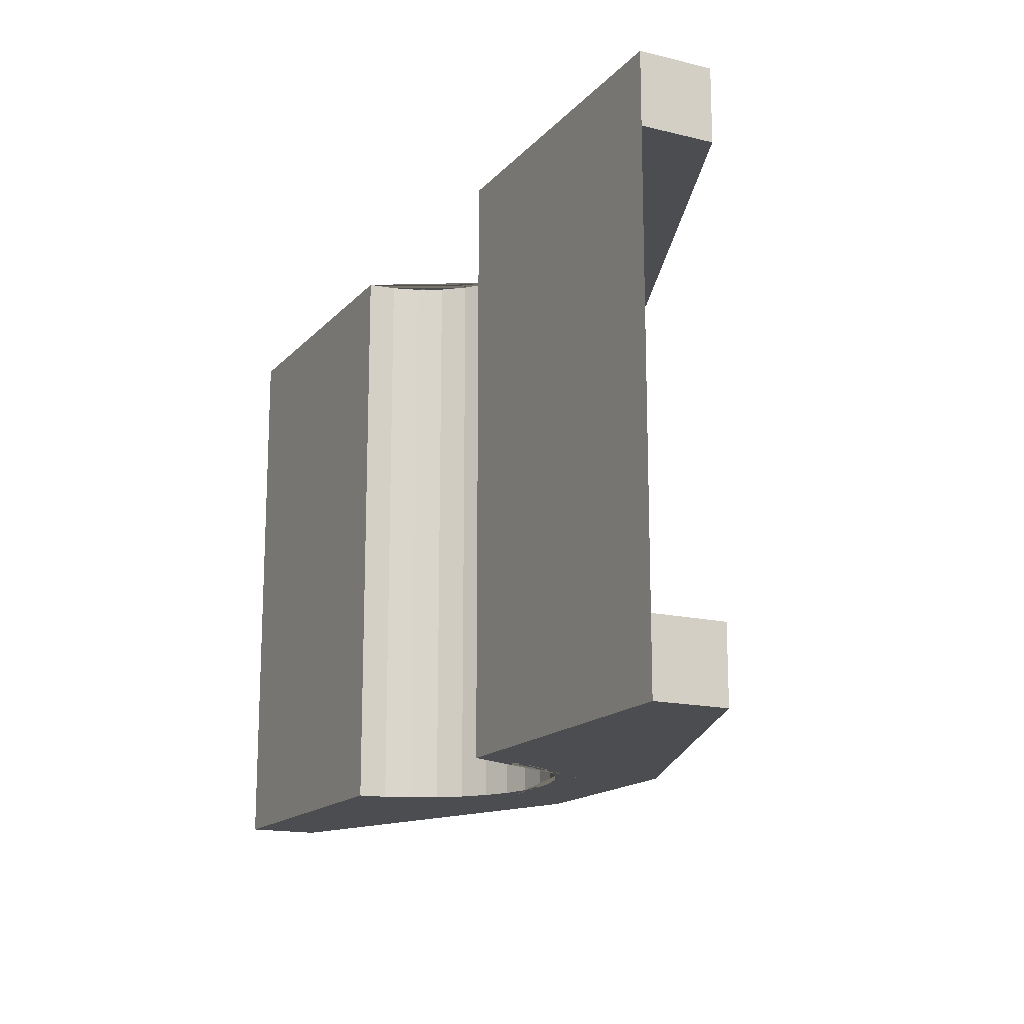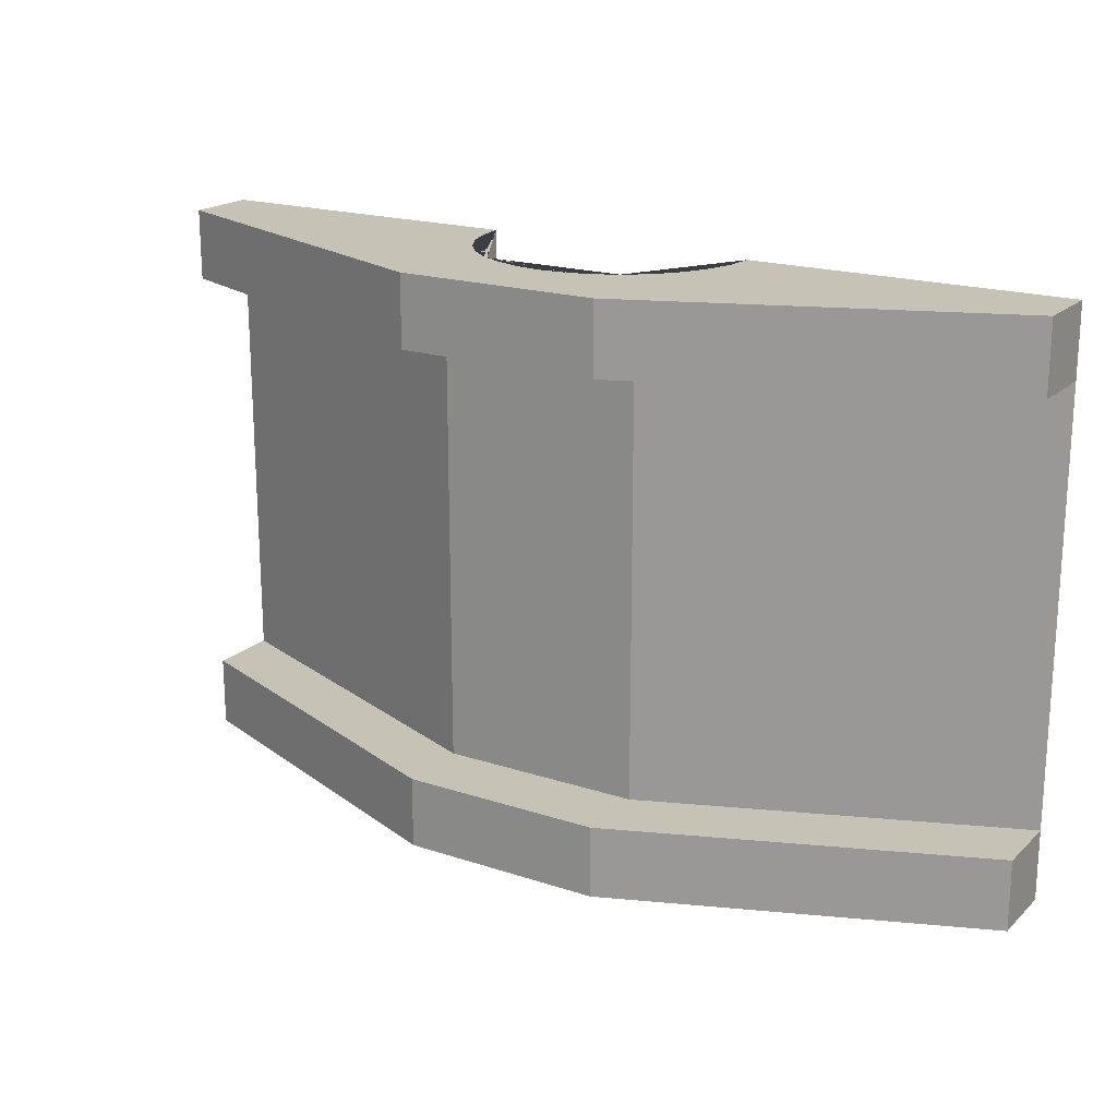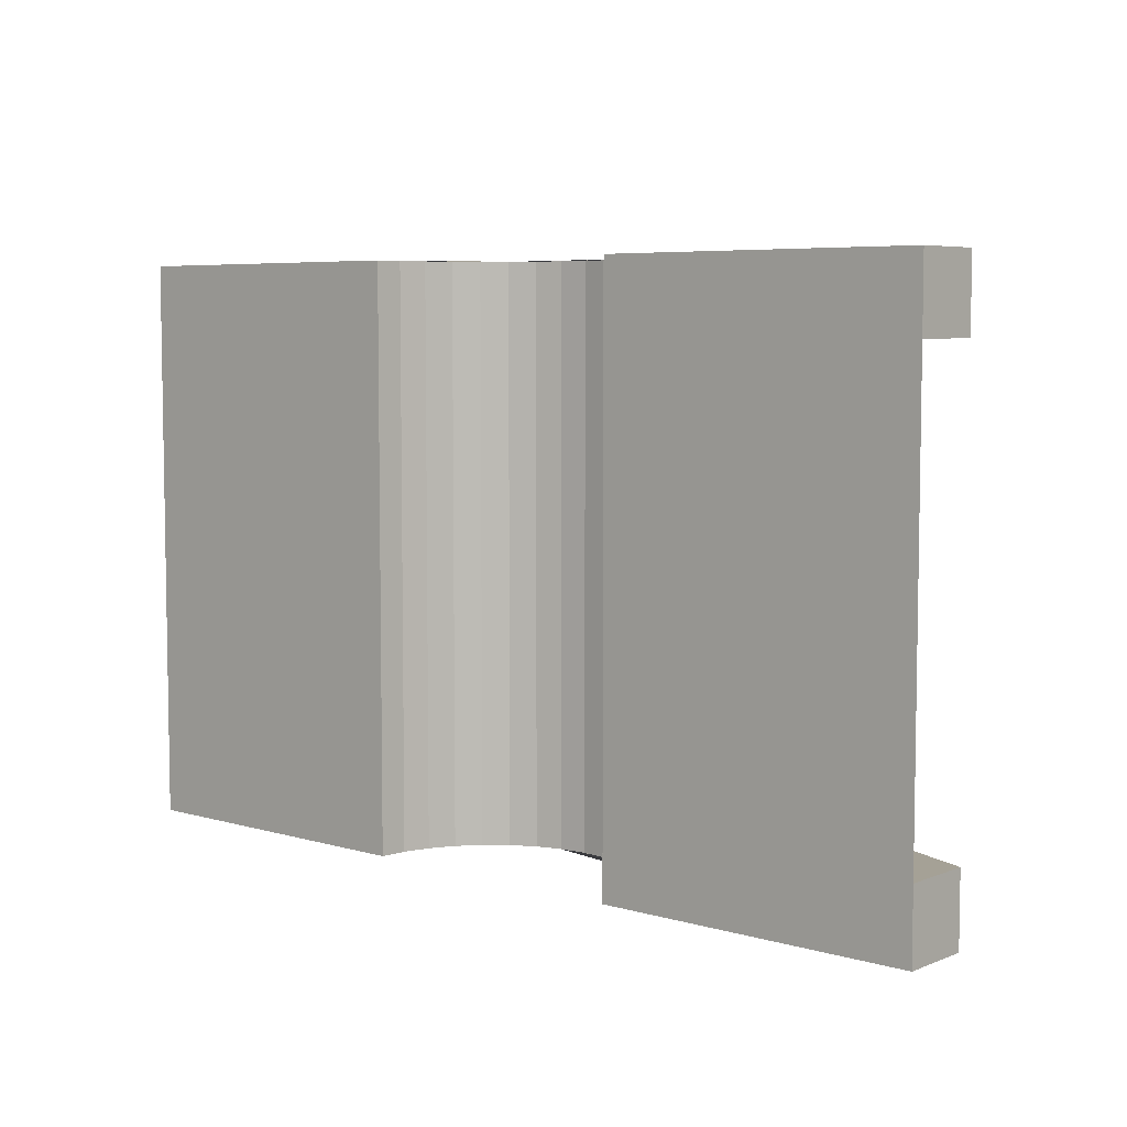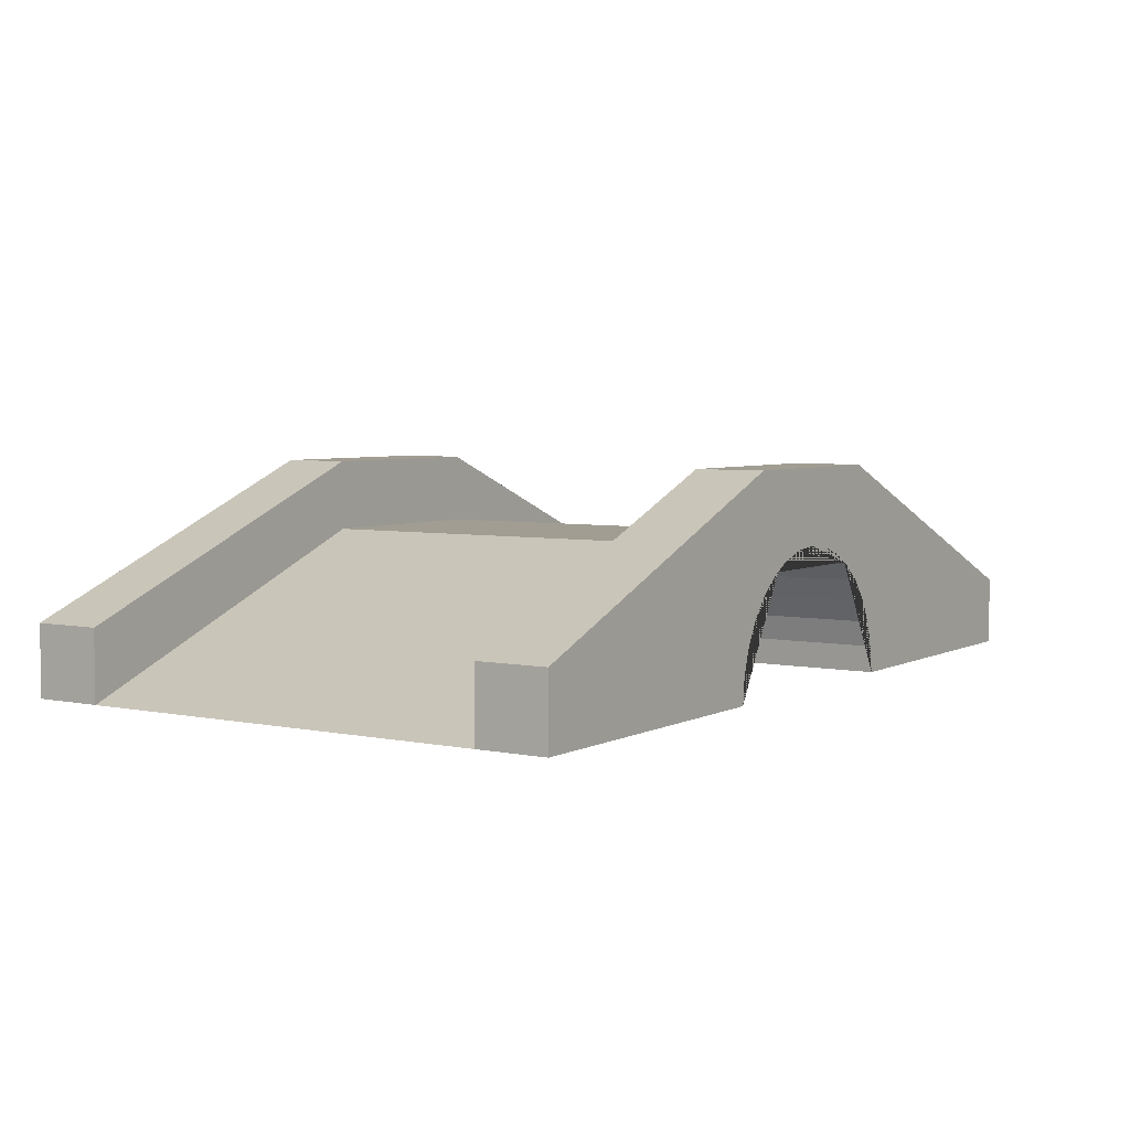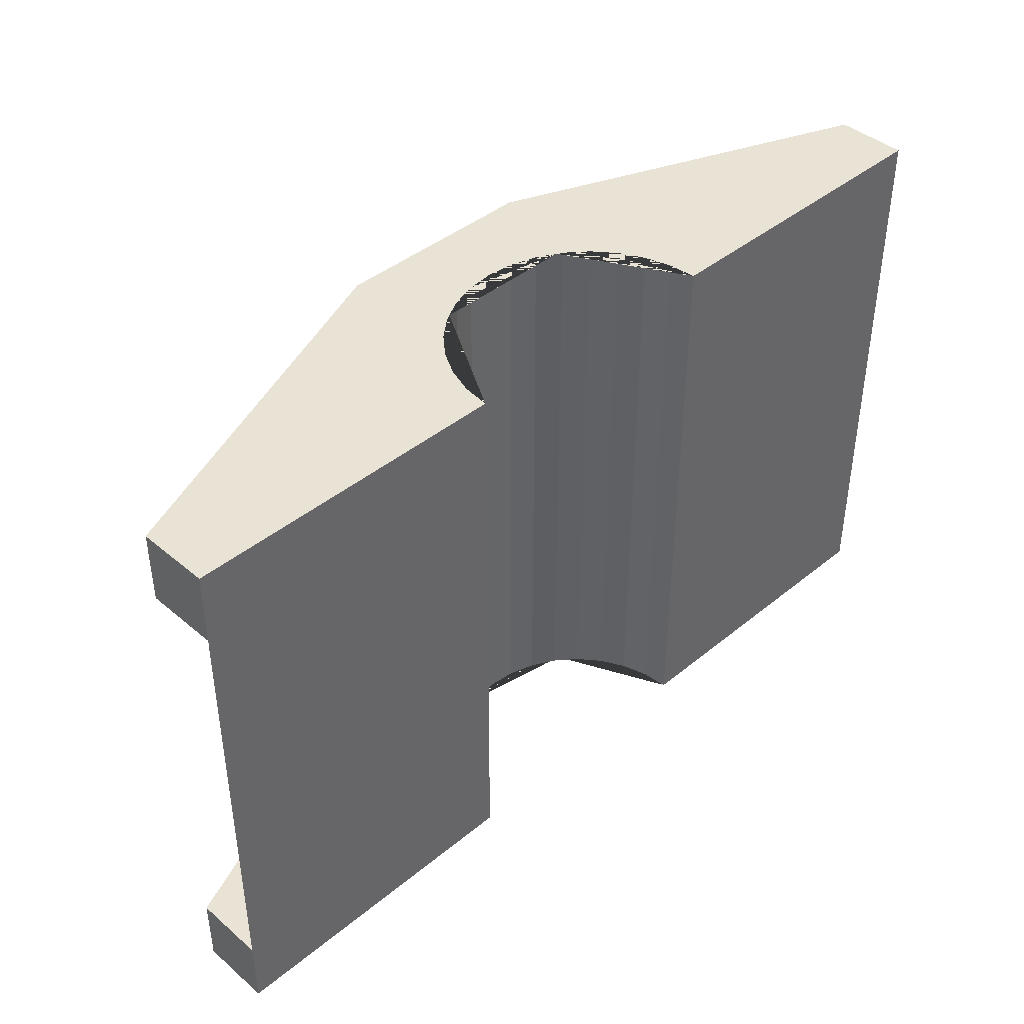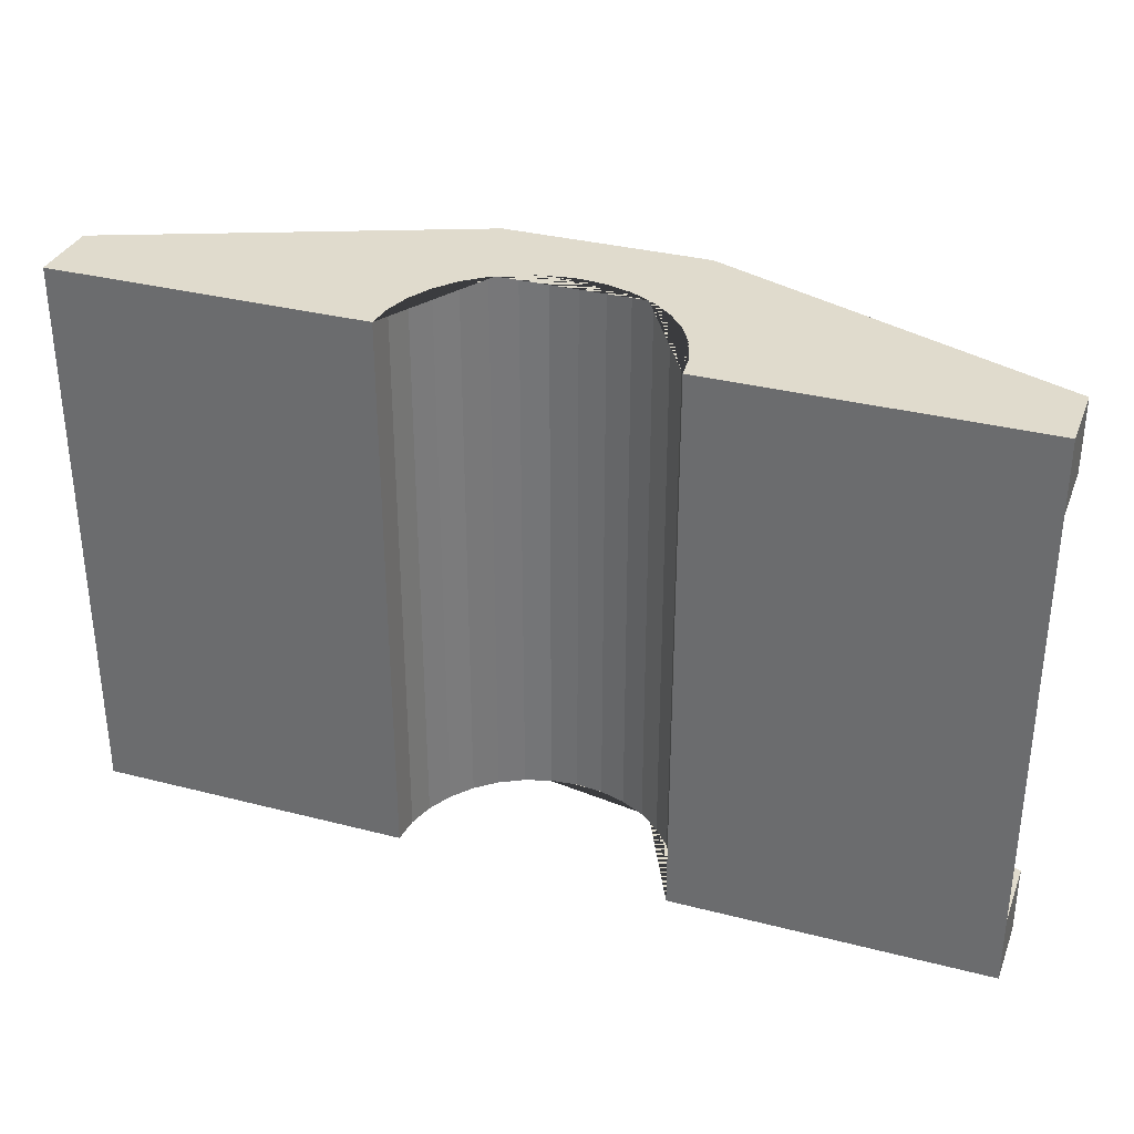
<metadata>
{"format":"obj","ext":"obj","renderer":"f3d","projection":"perspective","resolution":1024,"background":"white","views":[{"elev":-15.9,"azim":63.2,"up":"+Z"},{"elev":19.2,"azim":-148.2,"up":"+Z"},{"elev":6.0,"azim":40.9,"up":"+Z"},{"elev":4.7,"azim":-56.7,"up":"+Y"},{"elev":42.0,"azim":-44.5,"up":"+Z"},{"elev":33.2,"azim":19.5,"up":"+Z"}]}
</metadata>
<code>
o Cube
v 0 1.94 0
v -1 2 3
v 0.3784 1.902 0
v -1 2 -3
v 0.7422 1.792 0
v 1 2 3
v 1.078 1.613 0
v 1 2 -3
v -6.421 0 -3
v 1.371 1.371 0
v -6.421 0 3
v -1.421 2 3
v 1.613 1.078 0
v -1.421 2 -3
v 1.421 2 -3
v 1.792 0.7422 0
v 6.421 0 -3
v 6.421 0 3
v 1.902 0.3784 0
v 1.421 2 3
v 1.94 0 0
v -1 2 -4
v 1 2 -4
v -1.421 2 -4
v -6.421 0 -4
v 1.421 2 -4
v 6.421 0 -4
v -1 3 -4
v -1 3 -3
v 1 3 -3
v 1 3 -4
v -1.421 3 -3
v -6.421 1 -3
v 1.421 3 -3
v 6.421 1 -3
v -1.421 3 -4
v -6.421 1 -4
v 1.421 3 -4
v 6.421 1 -4
v -1 2 4
v 1 2 4
v -6.421 0 4
v -1.421 2 4
v 1.421 2 4
v 6.421 0 4
v 1.421 3 4
v 1.421 3 3
v 1 3 3
v 1 3 4
v -1.94 0 0
v -1 3 3
v -6.421 1 3
v -1.421 3 3
v -1.902 0.3784 0
v 6.421 1 3
v -1 3 4
v -1.792 0.7422 0
v -6.421 1 4
v -1.421 3 4
v -1.613 1.078 0
v 6.421 1 4
v -1.371 1.371 0
v -1.078 1.613 0
v -0.7422 1.792 0
v -0.3784 1.902 0
v -1.94 0 -3
v -1.94 0 -4
v -1.94 0 3
v 1.94 0 -3
v 1.94 0 3
v -0.7422 1.792 -4
v -1 1.654 -4
v -0.3784 1.902 -4
v -0 1.94 -4
v 0.7422 1.792 -4
v 0.3784 1.902 -4
v 1 1.654 -4
v 1.078 1.613 -4
v 1.371 1.371 -4
v 1.613 1.078 -4
v 1.94 0 -4
v 1.902 0.3784 -4
v 1.792 0.7422 -4
v -1.902 0.3784 -4
v -1.792 0.7422 -4
v -1.078 1.613 -4
v -1.613 1.078 -4
v -1.371 1.371 -4
v -0.7422 1.792 4
v -0.3784 1.902 4
v 0 1.94 4
v 0.3784 1.902 4
v 1 1.654 4
v 0.7422 1.792 4
v -1 1.654 4
v 1.371 1.371 4
v 1.078 1.613 4
v 1.94 0 4
v 1.902 0.3784 4
v 1.792 0.7422 4
v 1.613 1.078 4
v -1.078 1.613 4
v -1.94 0 4
v -1.902 0.3784 4
v -1.792 0.7422 4
v -1.371 1.371 4
v -1.613 1.078 4
f 2 4 14 12
f 66 9 25 67
f 9 14 32 33
f 8 4 2 6
f 11 12 14 9
f 17 15 20 18
f 11 9 66 50 68
f 42 43 59 58
f 21 69 17 18 70
f 17 27 39 35
f 45 18 55 61
f 8 6 20 15
f 22 23 77 75 76 74 73 71 72
f 23 26 27 81 82 83 80 79 78 77
f 25 24 22 72 86 88 87 85 84 67
f 81 27 17 69
f 26 23 31 38
f 8 15 34 30
f 23 22 28 31
f 34 35 39 38
f 29 30 31 28
f 33 32 36 37
f 32 29 28 36
f 30 34 38 31
f 24 25 37 36
f 14 4 29 32
f 4 8 30 29
f 22 24 36 28
f 27 26 38 39
f 15 17 35 34
f 25 9 33 37
f 93 41 40 95 89 90 91 92 94
f 98 45 44 41 93 97 96 101 100 99
f 95 40 43 42 103 104 105 107 106 102
f 20 6 48 47
f 18 45 98 70
f 103 42 11 68
f 40 41 49 56
f 12 11 52 53
f 51 53 59 56
f 47 48 49 46
f 55 47 46 61
f 53 52 58 59
f 48 51 56 49
f 6 2 51 48
f 11 42 58 52
f 44 45 61 46
f 18 20 47 55
f 41 44 46 49
f 43 40 56 59
f 2 12 53 51
f 91 1 3 92
f 92 3 5 94
f 94 5 7 97 93
f 97 7 10 96
f 96 10 13 101
f 101 13 16 100
f 100 16 19 99
f 98 99 19 21 70
f 103 68 50 54 104
f 104 54 57 105
f 105 57 60 107
f 107 60 62 106
f 62 63 102 106
f 63 64 89 95 102
f 89 64 65 90
f 90 65 1 91
f 88 62 60 87
f 83 16 13 80
f 5 3 76 75
f 63 62 88 86
f 82 19 16 83
f 84 54 50 66 67
f 7 5 75 77 78
f 64 63 86 72 71
f 69 21 19 82 81
f 85 57 54 84
f 10 7 78 79
f 65 64 71 73
f 87 60 57 85
f 80 13 10 79
f 3 1 74 76
f 1 65 73 74

</code>
